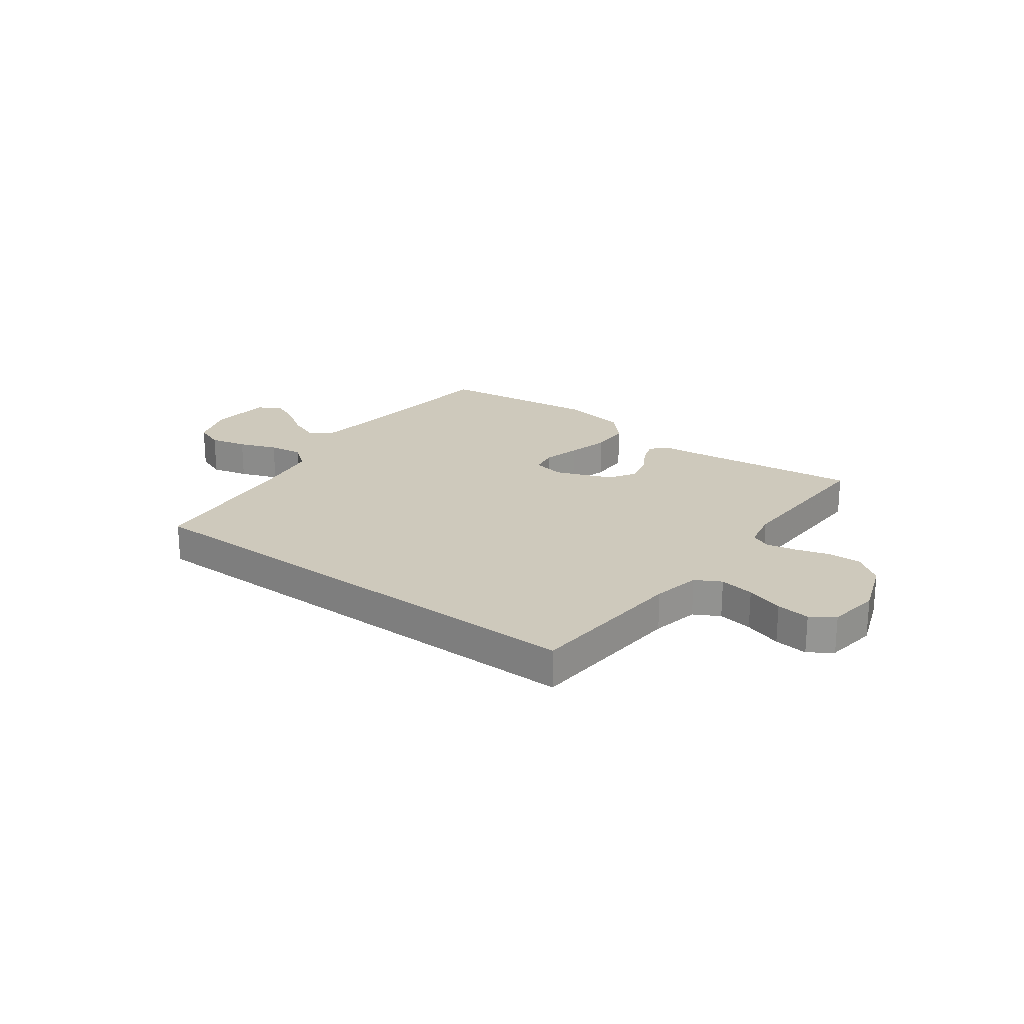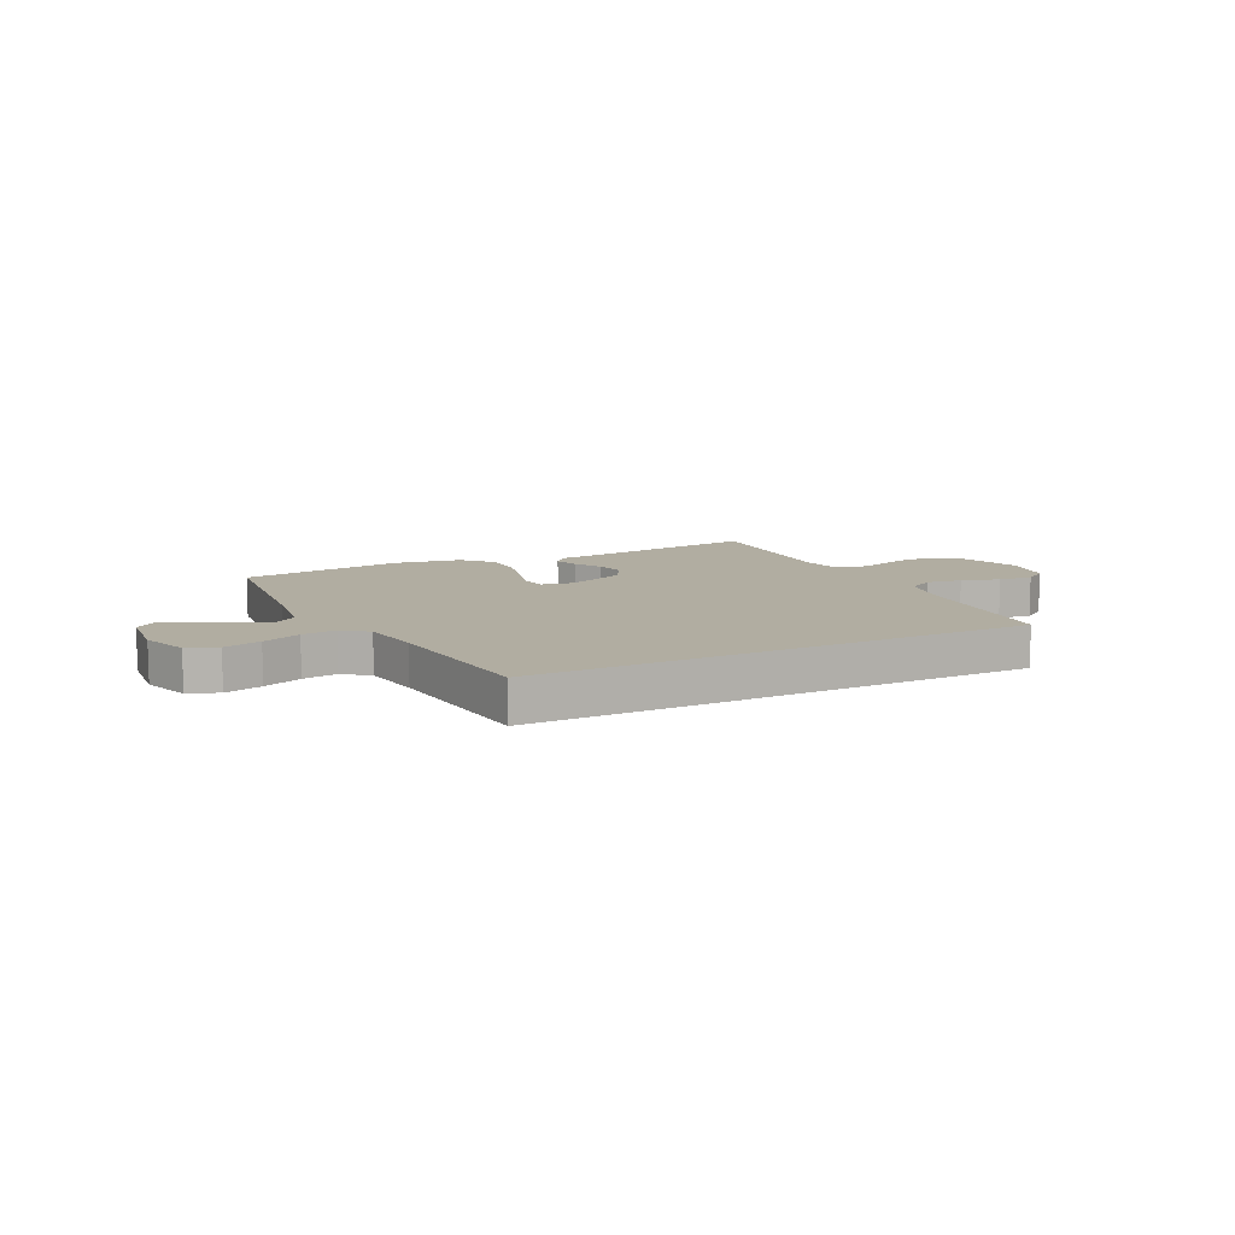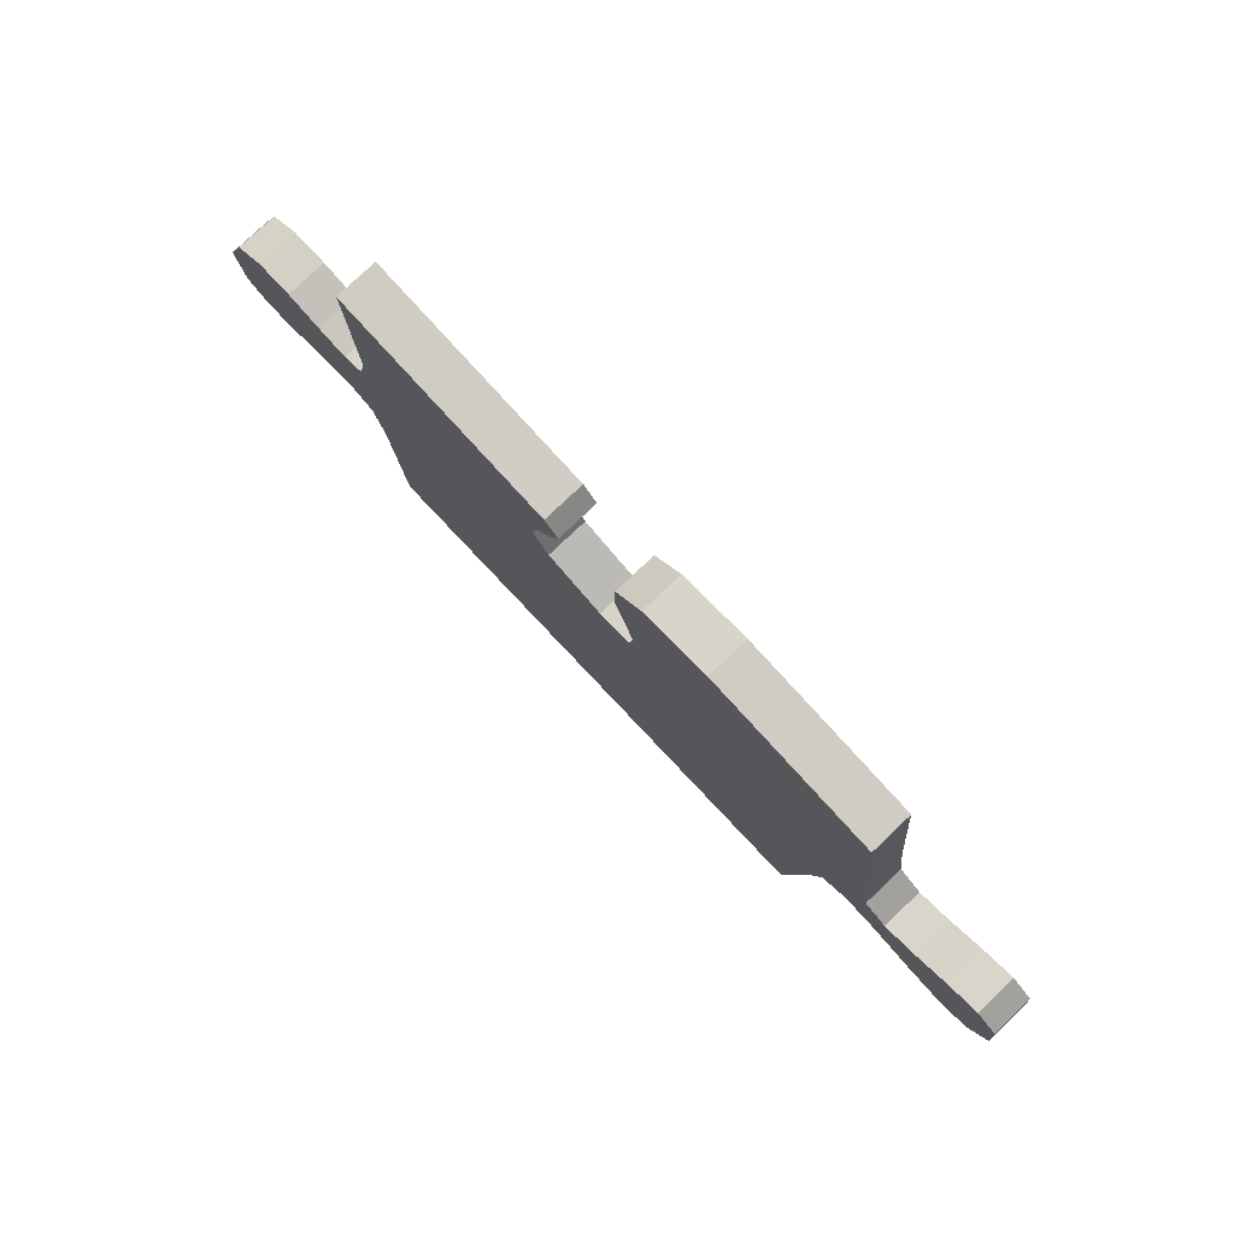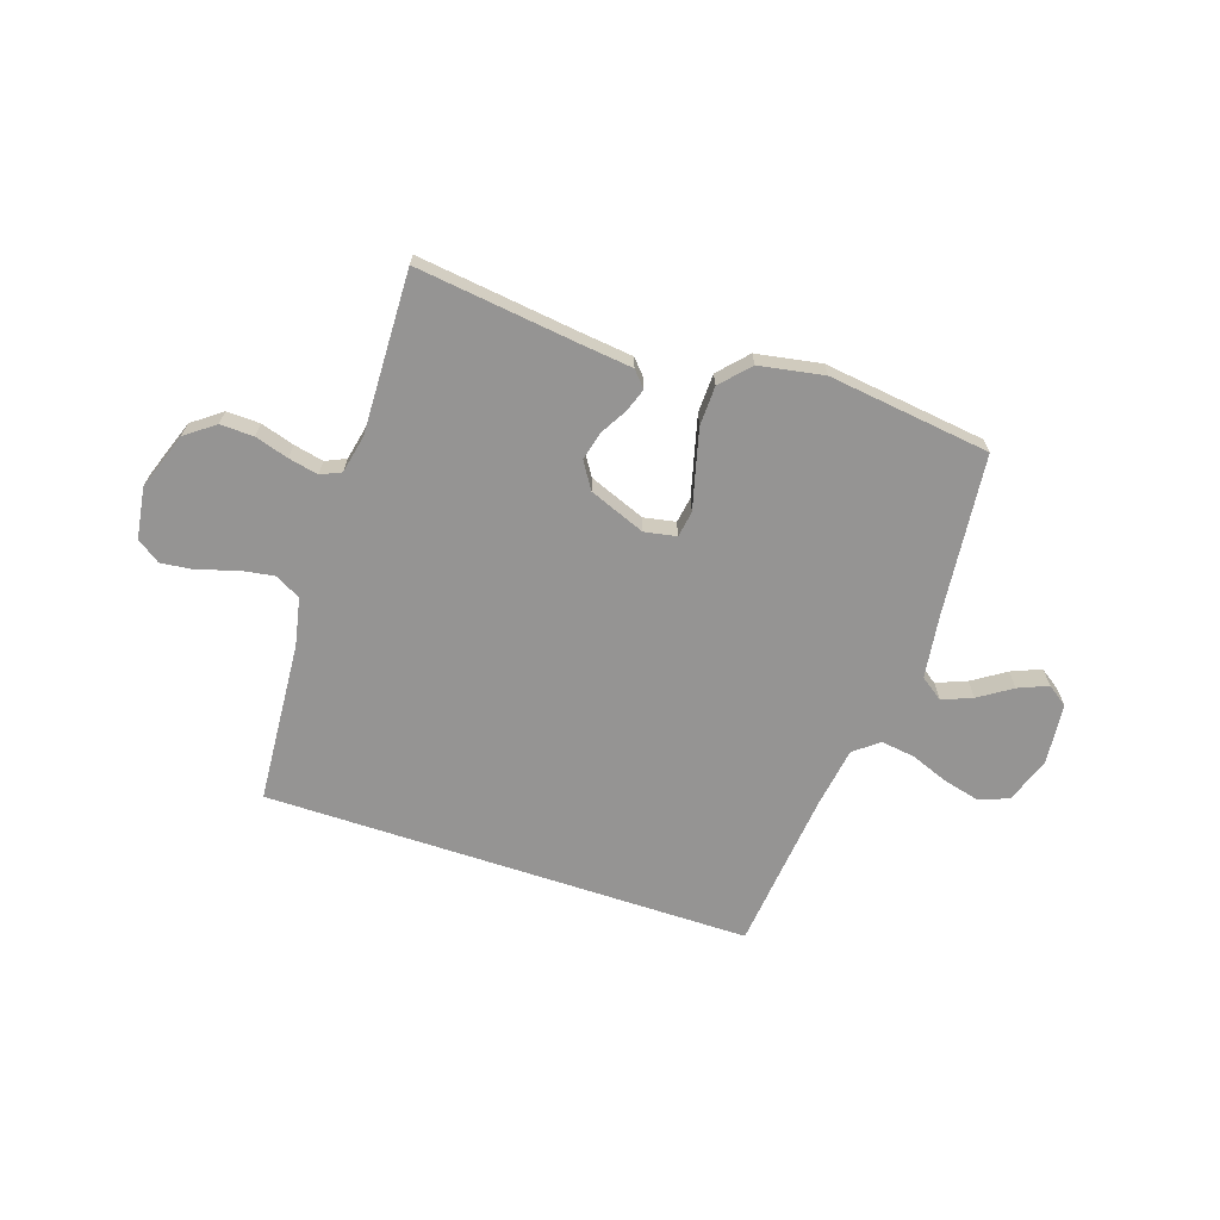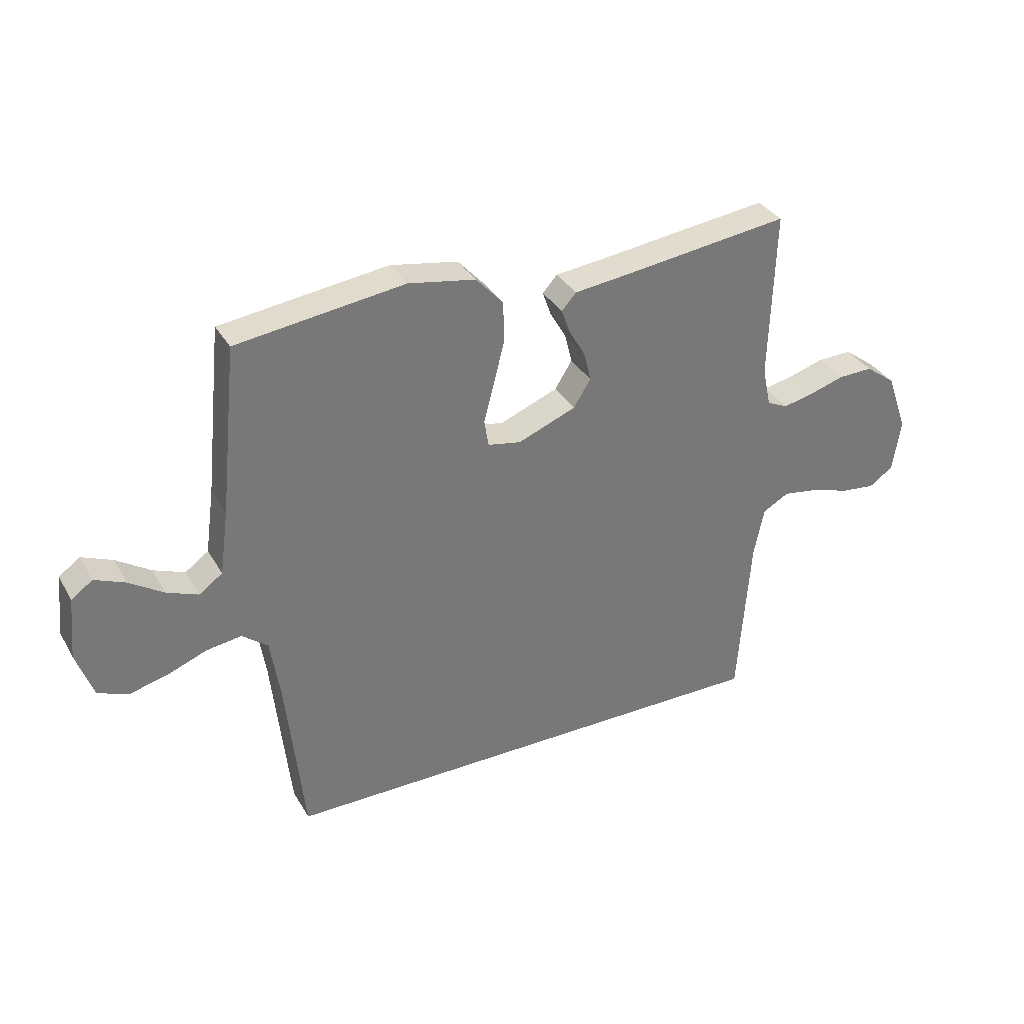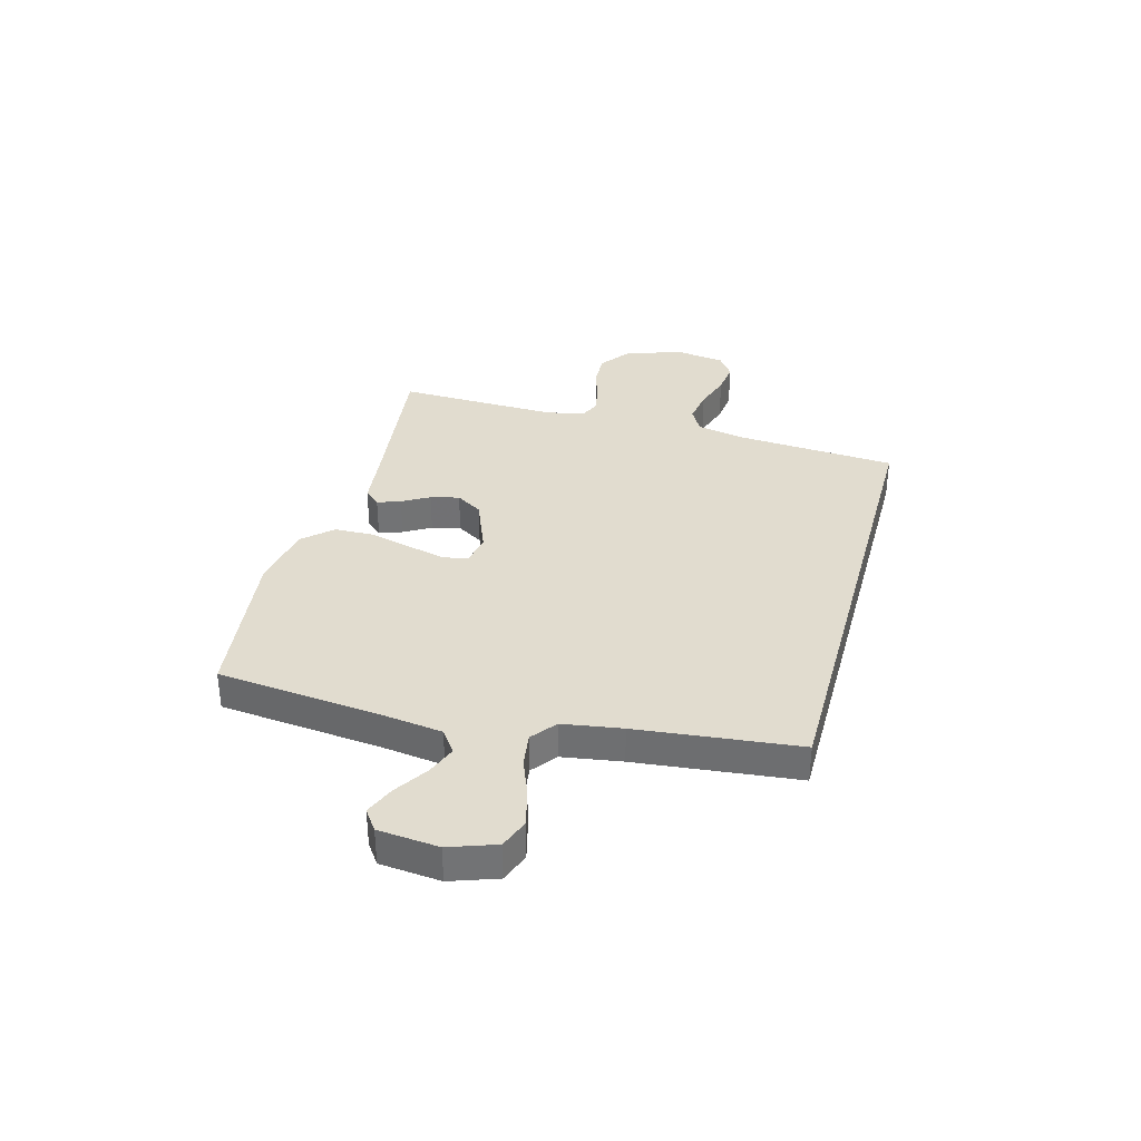
<metadata>
{"format":"obj","ext":"obj","renderer":"f3d","projection":"perspective","resolution":1024,"background":"white","views":[{"elev":22.4,"azim":-143.3,"up":"+Y"},{"elev":10.4,"azim":153.5,"up":"+Y"},{"elev":79.6,"azim":46.6,"up":"+Z"},{"elev":-67.2,"azim":-18.4,"up":"+Y"},{"elev":34.1,"azim":153.7,"up":"+Z"},{"elev":34.5,"azim":105.2,"up":"+Y"}]}
</metadata>
<code>
v -0.476 0.07 -0.5
v -0.498 0.07 -0.2
v -0.516 0.07 -0.112
v -0.563 0.07 -0.086
v -0.627 0.07 -0.096
v -0.696 0.07 -0.118
v -0.758 0.07 -0.125
v -0.801 0.07 -0.095
v -0.815 0.07 0
v -0.777 0.07 0.105
v -0.723 0.07 0.145
v -0.661 0.07 0.143
v -0.599 0.07 0.124
v -0.544 0.07 0.112
v -0.506 0.07 0.129
v -0.491 0.07 0.2
v -0.5 0.07 0.5
v -0.2 0.07 0.462
v -0.104 0.07 0.451
v -0.078 0.07 0.422
v -0.093 0.07 0.379
v -0.122 0.07 0.329
v -0.135 0.07 0.276
v -0.104 0.07 0.227
v 0 0.07 0.186
v 0.059 0.07 0.197
v 0.067 0.07 0.245
v 0.049 0.07 0.314
v 0.029 0.07 0.392
v 0.031 0.07 0.465
v 0.08 0.07 0.518
v 0.2 0.07 0.539
v 0.5 0.07 0.5
v 0.531 0.07 0.2
v 0.547 0.07 0.084
v 0.589 0.07 0.054
v 0.645 0.07 0.076
v 0.706 0.07 0.116
v 0.761 0.07 0.139
v 0.799 0.07 0.112
v 0.81 0.07 0
v 0.78 0.07 -0.086
v 0.725 0.07 -0.107
v 0.657 0.07 -0.09
v 0.587 0.07 -0.063
v 0.524 0.07 -0.054
v 0.478 0.07 -0.09
v 0.461 0.07 -0.2
v 0.429 0.07 -0.5
v -0.476 0 -0.5
v -0.498 0 -0.2
v -0.516 0 -0.112
v -0.563 0 -0.086
v -0.627 0 -0.096
v -0.696 0 -0.118
v -0.758 0 -0.125
v -0.801 0 -0.095
v -0.815 0 0
v -0.777 0 0.105
v -0.723 0 0.145
v -0.661 0 0.143
v -0.599 0 0.124
v -0.544 0 0.112
v -0.506 0 0.129
v -0.491 0 0.2
v -0.5 0 0.5
v -0.2 0 0.462
v -0.104 0 0.451
v -0.078 0 0.422
v -0.093 0 0.379
v -0.122 0 0.329
v -0.135 0 0.276
v -0.104 0 0.227
v 0 0 0.186
v 0.059 0 0.197
v 0.067 0 0.245
v 0.049 0 0.314
v 0.029 0 0.392
v 0.031 0 0.465
v 0.08 0 0.518
v 0.2 0 0.539
v 0.5 0 0.5
v 0.531 0 0.2
v 0.547 0 0.084
v 0.589 0 0.054
v 0.645 0 0.076
v 0.706 0 0.116
v 0.761 0 0.139
v 0.799 0 0.112
v 0.81 0 0
v 0.78 0 -0.086
v 0.725 0 -0.107
v 0.657 0 -0.09
v 0.587 0 -0.063
v 0.524 0 -0.054
v 0.478 0 -0.09
v 0.461 0 -0.2
v 0.429 0 -0.5
f 48 49 1 2
f 47 48 2 3
f 46 47 3 4
f 43 44 45
f 42 43 45
f 41 42 45
f 40 41 45
f 39 40 45
f 38 39 45
f 37 38 45
f 36 37 45 46
f 35 36 46 4
f 32 33 34
f 31 32 34
f 30 31 34
f 29 30 34
f 28 29 34
f 27 28 34
f 26 27 34 35
f 25 26 35 4
f 20 21 22
f 19 20 22
f 18 19 22
f 18 22 23
f 17 18 23
f 16 17 23
f 15 16 23 24
f 11 12 13
f 10 11 13
f 9 10 13
f 8 9 13
f 7 8 13
f 6 7 13
f 5 6 13
f 5 13 14
f 15 24 25
f 14 15 25
f 5 14 25
f 4 5 25
f 51 50 98 97
f 52 51 97 96
f 53 52 96 95
f 94 93 92
f 94 92 91
f 94 91 90
f 94 90 89
f 94 89 88
f 94 88 87
f 94 87 86
f 95 94 86 85
f 53 95 85 84
f 83 82 81
f 83 81 80
f 83 80 79
f 83 79 78
f 83 78 77
f 83 77 76
f 84 83 76 75
f 53 84 75 74
f 71 70 69
f 71 69 68
f 71 68 67
f 72 71 67
f 72 67 66
f 72 66 65
f 73 72 65 64
f 62 61 60
f 62 60 59
f 62 59 58
f 62 58 57
f 62 57 56
f 62 56 55
f 62 55 54
f 63 62 54
f 74 73 64
f 74 64 63
f 74 63 54
f 74 54 53
f 1 50 51 2
f 2 51 52 3
f 3 52 53 4
f 4 53 54 5
f 5 54 55 6
f 6 55 56 7
f 7 56 57 8
f 8 57 58 9
f 9 58 59 10
f 10 59 60 11
f 11 60 61 12
f 12 61 62 13
f 13 62 63 14
f 14 63 64 15
f 15 64 65 16
f 16 65 66 17
f 17 66 67 18
f 18 67 68 19
f 19 68 69 20
f 20 69 70 21
f 21 70 71 22
f 22 71 72 23
f 23 72 73 24
f 24 73 74 25
f 25 74 75 26
f 26 75 76 27
f 27 76 77 28
f 28 77 78 29
f 29 78 79 30
f 30 79 80 31
f 31 80 81 32
f 32 81 82 33
f 33 82 83 34
f 34 83 84 35
f 35 84 85 36
f 36 85 86 37
f 37 86 87 38
f 38 87 88 39
f 39 88 89 40
f 40 89 90 41
f 41 90 91 42
f 42 91 92 43
f 43 92 93 44
f 44 93 94 45
f 45 94 95 46
f 46 95 96 47
f 47 96 97 48
f 48 97 98 49
f 49 98 50 1

</code>
